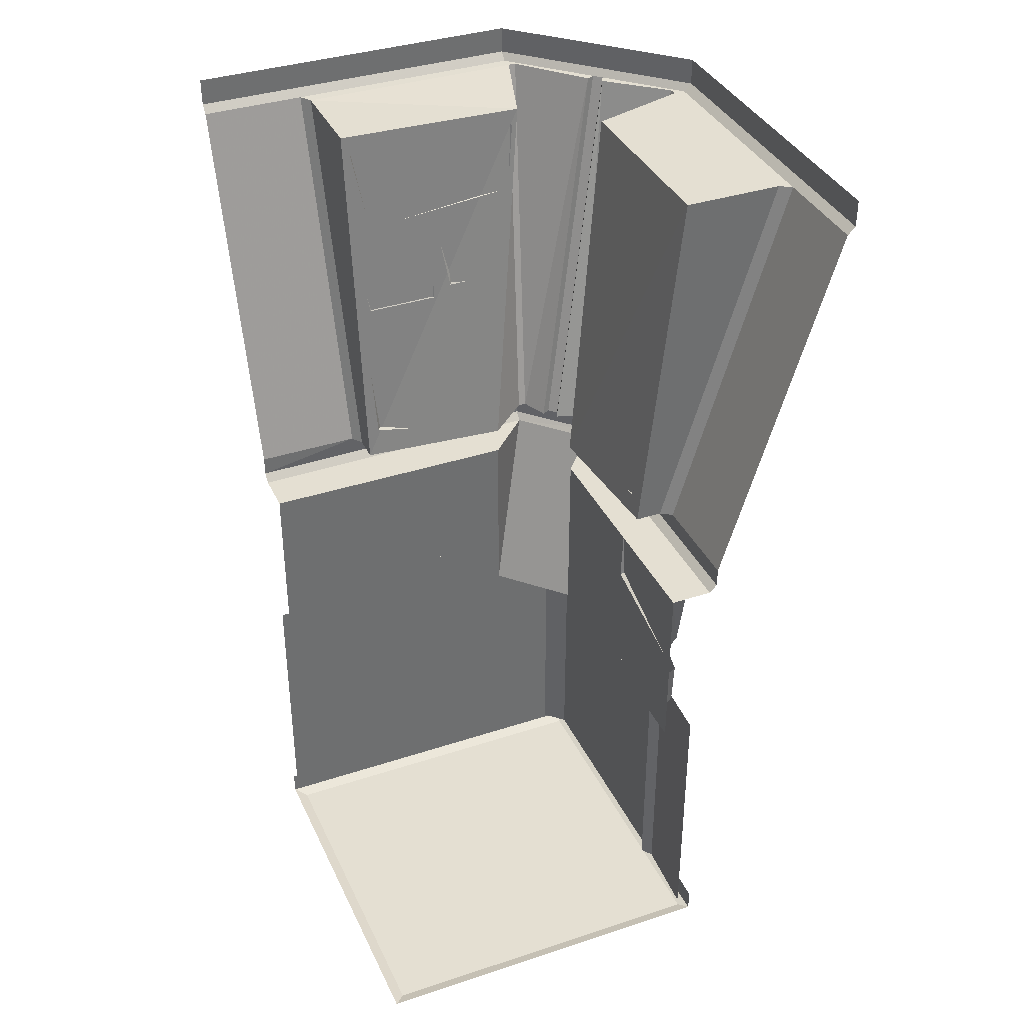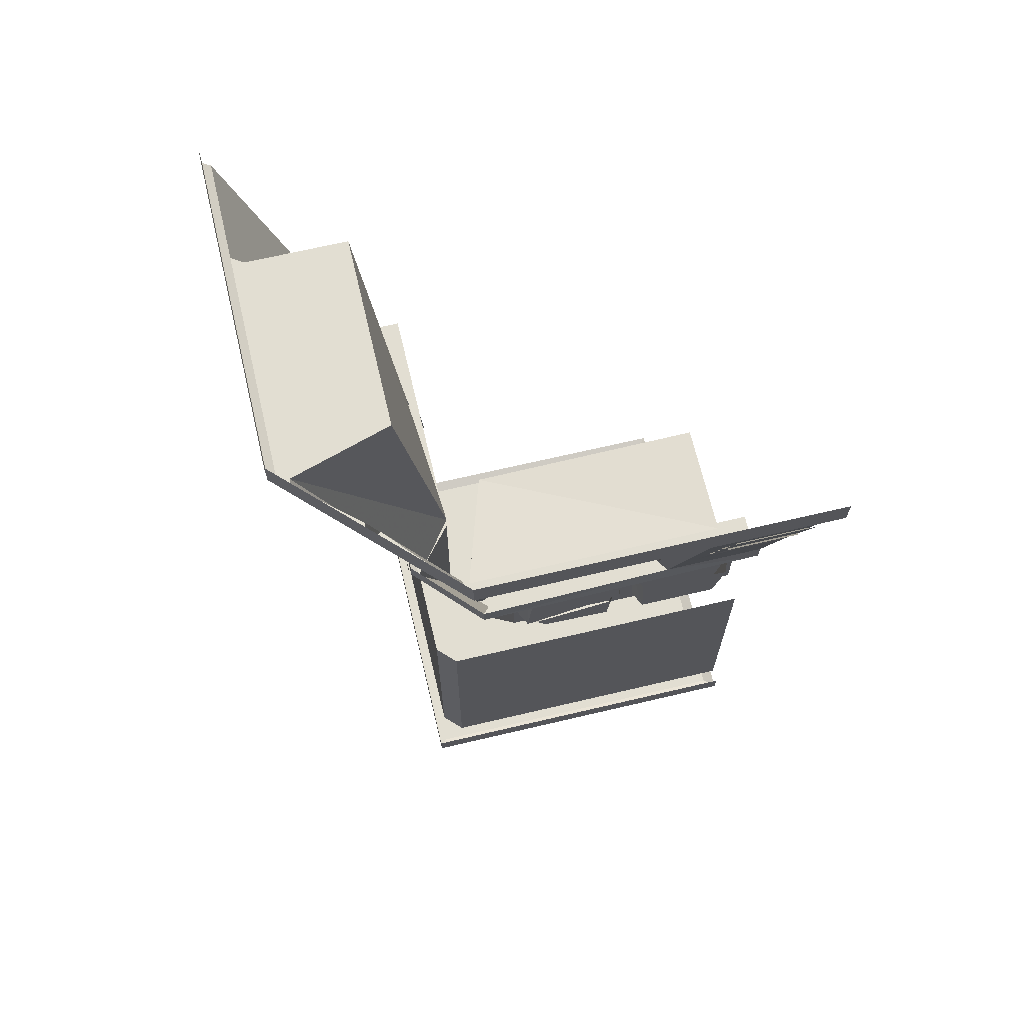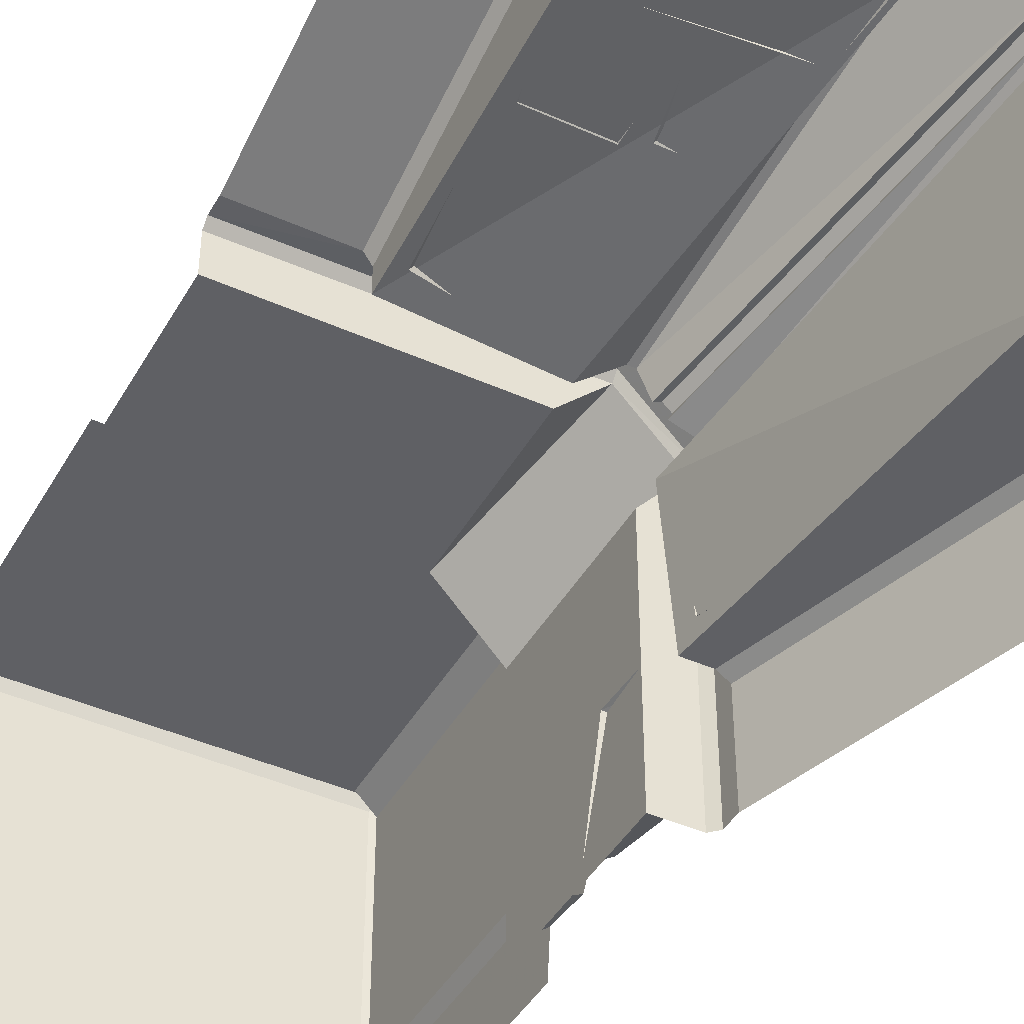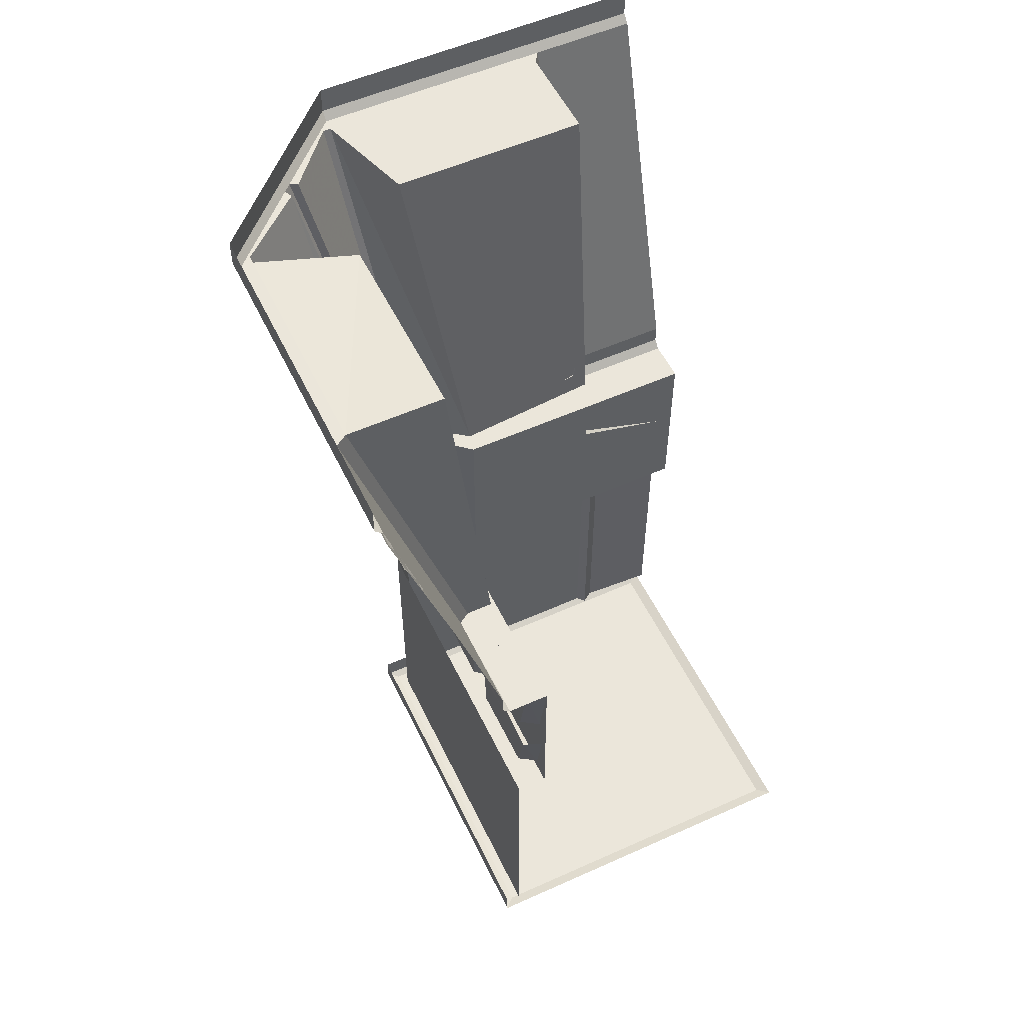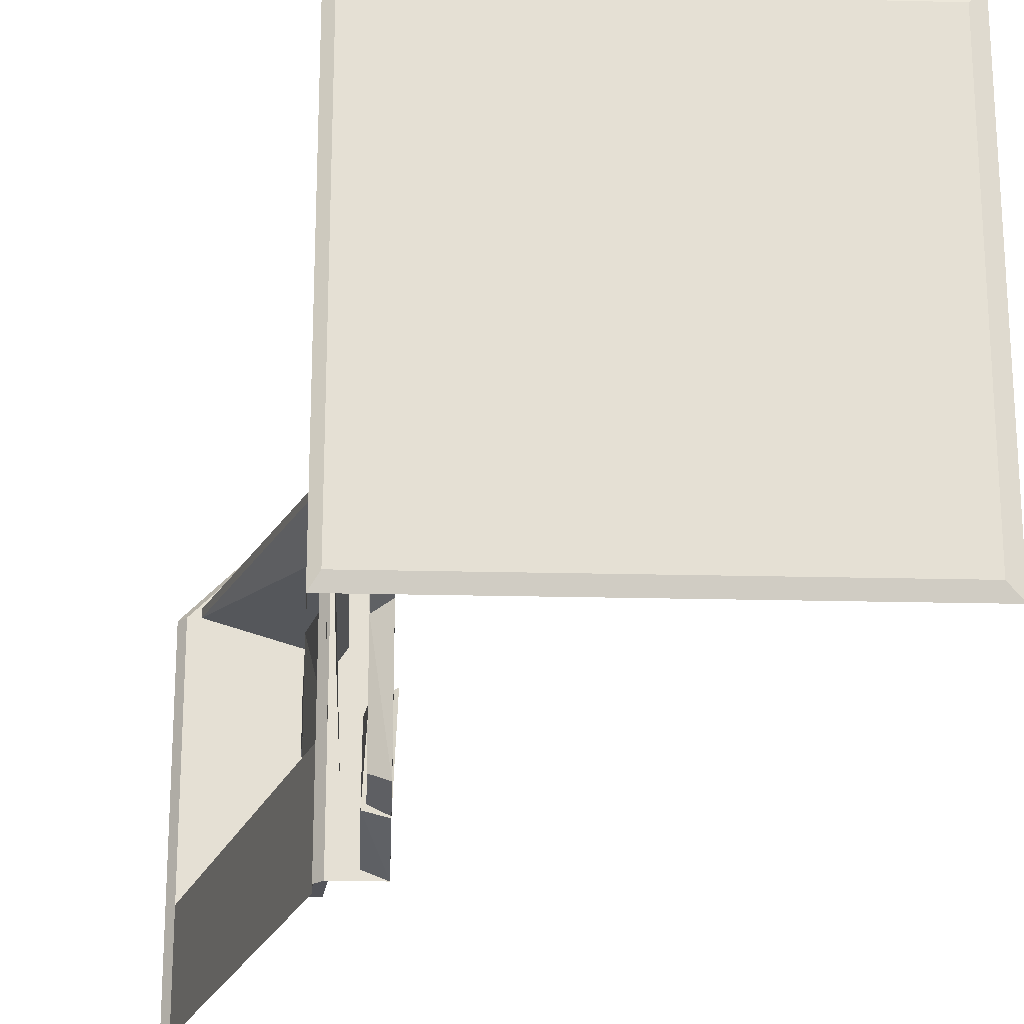
<metadata>
{"format":"obj","ext":"obj","renderer":"f3d","projection":"perspective","resolution":1024,"background":"white","views":[{"elev":37.1,"azim":157.0,"up":"+Y"},{"elev":67.8,"azim":-13.3,"up":"+Y"},{"elev":-43.5,"azim":152.1,"up":"+Z"},{"elev":54.7,"azim":64.6,"up":"+Y"},{"elev":-23.7,"azim":-2.3,"up":"+Z"}]}
</metadata>
<code>
v -0.2891 -0.3281 0.0625
v -0.2891 -0.3047 -0.2266
v -0.2344 -0.5938 -0.2344
v -0.25 -0.6016 0.007812
v -0.2031 -0.625 0.03125
v -0.2422 -0.3359 0.07812
v -0.2422 -0.3125 -0.25
v -0.2188 -0.6094 -0.2578
v -0.2266 -1.82 -0.3047
v -0.2266 -1.25 0.1797
v -0.2266 -1.25 -0.3047
v -0.2109 -1.82 -0.3203
v -0.2109 -1.25 -0.3203
v -0.2266 -1.82 -0.3438
v -0.2266 -1.25 -0.3438
v -0.2188 -1.82 -0.5
v -0.2188 -1.25 -0.5
v -0.2266 -1.82 0.1797
v -0.1875 -1.82 0.2188
v -0.1875 -1.25 0.2188
v 0.5 -1.25 0.2188
v 0.5 -1.82 0.2188
v -0.1953 -0.875 -0.2734
v -0.1953 -0.875 -0.4844
v -0.1953 -1.023 -0.4531
v -0.1875 -0.9531 -0.2812
v -0.1484 -0.9688 -0.2656
v -0.1562 -0.875 -0.2578
v -0.1562 -0.875 -0.5
v -0.1562 -1.039 -0.4688
v -0.1875 -1.039 -0.03125
v -0.1875 -1.07 -0.2031
v -0.1875 -1.211 -0.1797
v -0.1875 -1.203 -0.007812
v -0.1562 -1.219 0.007812
v -0.1562 -1.039 -0.01562
v -0.1875 -0.8828 0
v -0.1875 -0.8984 -0.1953
v -0.1875 -1.023 -0.2031
v -0.1953 -1 -0.02344
v -0.1641 -1.016 0
v -0.1562 -0.8828 0.01562
v -0.1875 -0.9766 -0.2578
v -0.1875 -1.094 -0.4688
v -0.1875 -1.188 -0.4609
v -0.1875 -1.203 -0.2578
v -0.1562 -1.219 -0.2422
v -0.1562 -0.9766 -0.2422
v -0.1562 -1.07 -0.2188
v -0.1562 -1.227 -0.1953
v -0.1562 -0.8984 -0.2109
v -0.1562 -1.047 -0.2109
v -0.1562 -1.094 -0.4844
v -0.1562 -1.203 -0.4766
v -0.5 0 -0.5
v -0.5 -0.05469 -0.5
v -0.5 -0.05469 0.1875
v -0.5 0 0.1875
v -0.1875 -0.05469 0.5
v -0.1875 0 0.5
v 0.5 -0.05469 0.5
v 0.5 0 0.5
v -0.4844 -0.07031 0.1875
v -0.4844 -0.07031 -0.2891
v -0.4609 -0.07031 -0.2734
v -0.4609 -0.07031 0.1875
v -0.4609 -0.07031 0.2031
v -0.3516 -0.07031 0.3203
v -0.3359 -0.07031 0.3359
v -0.1875 -0.07031 0.4844
v 0.2891 -0.07031 0.4844
v 0.5 -0.07031 0.4844
v 0.5 -0.8203 0.2578
v 0.2891 -0.8203 0.2578
v 0.5 -0.8594 0.2578
v -0.125 -0.8594 0.2656
v -0.125 -0.875 0.25
v 0.5 -0.875 0.2422
v -0.03125 -0.875 0.1562
v 0.5 -0.875 0.1562
v -0.03125 -1.25 0.1562
v 0.5 -1.25 0.1562
v -0.2578 -0.8203 0.125
v -0.2578 -0.8203 -0.2891
v -0.2578 -0.8594 -0.5
v -0.2578 -0.8594 0.125
v -0.125 -0.8203 0.2656
v -0.2578 -0.07031 -0.2734
v -0.2578 -0.07031 0.125
v -0.1797 -0.8203 -0.2734
v -0.1562 -0.8203 0.03125
v -0.2266 -0.8203 0.125
v -0.2266 -0.8203 0.1406
v -0.3438 -0.07031 0.3047
v -0.1875 -0.8203 0.1719
v -0.1719 -0.8203 0.1875
v -0.3203 -0.07031 0.3281
v -0.2031 -0.07031 0.4609
v -0.1875 -0.07031 0.4609
v 0.2734 -0.07031 0.4609
v 0.2734 -0.8203 0.2344
v -0.1562 -0.875 0.02344
v -0.2422 -0.875 0.125
v -0.2422 -0.875 -0.5
v -0.4844 -0.07031 -0.5
v -0.2578 -0.8203 -0.5
v -0.2344 -0.8203 -0.2734
v -0.25 -1.859 0.25
v -0.25 -1.859 -0.5
v -0.2344 -1.867 -0.4766
v -0.2344 -1.867 0.2266
v 0.5 -1.859 0.25
v 0.5 -1.812 0.25
v -0.25 -1.812 0.25
v -0.25 -1.812 -0.5
v -0.1562 -1.875 -0.375
v -0.1953 -1.875 -0.4062
v -0.1562 -1.875 -0.4453
v -0.125 -1.875 -0.4062
v 0.1172 -1.875 -0.375
v 0.09375 -1.875 -0.3984
v 0.1172 -1.875 -0.4297
v 0.1484 -1.875 -0.3984
v 0.3828 -1.875 -0.375
v 0.3594 -1.875 -0.3984
v 0.3828 -1.875 -0.4297
v 0.4141 -1.875 -0.3984
v -0.2344 -1.68 -0.4062
v -0.2344 -1.703 -0.4375
v -0.2344 -1.734 -0.4062
v -0.2344 -1.703 -0.3828
v -0.2344 -1.492 -0.4141
v -0.2344 -1.516 -0.4375
v -0.2344 -1.539 -0.4141
v -0.2344 -1.516 -0.3906
v -0.2344 -1.297 -0.4141
v -0.2344 -1.32 -0.4453
v -0.2344 -1.352 -0.4141
v -0.2344 -1.32 -0.3906
v -0.2344 -1.68 -0.2188
v -0.2344 -1.703 -0.25
v -0.2344 -1.734 -0.2188
v -0.2344 -1.703 -0.1953
v -0.2344 -1.492 -0.2266
v -0.2344 -1.516 -0.2578
v -0.2344 -1.547 -0.2266
v -0.2344 -1.516 -0.2031
v -0.2266 -1.305 -0.2266
v -0.2266 -1.32 -0.25
v -0.2266 -1.344 -0.2266
v -0.2266 -1.32 -0.2109
v -0.1562 -1.25 -0.5
v -0.1562 -1.25 0.02344
v -0.2188 -0.7578 -0.2188
v -0.2266 -0.7891 0
v -0.25 -0.6562 0.02344
v -0.2422 -0.6562 -0.25
v -0.2031 -0.6562 -0.2656
v -0.1797 -0.7734 -0.2422
v -0.1797 -0.8125 0.01562
v -0.2031 -0.6562 0.03906
v -0.2891 -0.2656 0.04688
v -0.2969 -0.07812 0.07812
v -0.2969 -0.07812 -0.04688
v -0.2891 -0.2344 -0.03125
v -0.2422 -0.25 -0.05469
v -0.2422 -0.2812 0.07031
v -0.2578 -0.07031 0.1016
v -0.2578 -0.07031 -0.07031
v 0.2891 -1.039 0.1953
v 0.4531 -1.031 0.1953
v 0.4844 -0.875 0.1953
v 0.2812 -0.875 0.1953
v 0.2656 -0.875 0.1562
v 0.2734 -1.055 0.1562
v 0.4688 -1.047 0.1562
v 0.2734 -1.211 0.1953
v 0.4453 -1.211 0.1953
v 0.4688 -1.109 0.1953
v 0.2656 -1.078 0.1953
v 0.25 -1.078 0.1562
v 0.2578 -1.227 0.1562
v 0.4609 -1.227 0.1562
v 0.4844 -1.109 0.1562
v -0.007812 -1.164 0.1953
v 0.2109 -1.102 0.1953
v 0.2031 -0.9062 0.1953
v 0.01562 -0.8984 0.1953
v 0 -0.8984 0.1562
v -0.02344 -1.18 0.1562
v 0.2266 -1.117 0.1562
v 0.2188 -0.9062 0.1562
v 0.1953 -1.156 0.1875
v 0.01562 -1.188 0.1875
v 0.03906 -1.219 0.1875
v 0.1875 -1.227 0.1875
v 0.2031 -1.242 0.1562
v 0.2109 -1.156 0.1562
v 0 -1.188 0.1562
v 0.02344 -1.234 0.1562
v 0.4766 -1.867 0.2266
v 0.4766 -1.867 -0.4766
v -0.125 -0.07812 0.2656
v 0.2734 -0.07031 0.2656
v -0.03125 -0.8203 0.1562
v 0.2734 -0.8203 0.1797
v 0.5 -1.859 -0.5
v 0.2344 -0.5078 0.25
v -0.03125 -0.5078 0.2578
v -0.007812 -0.7891 0.2266
v 0.2188 -0.7422 0.2188
v 0.25 -0.7578 0.1797
v 0.2578 -0.5234 0.2188
v -0.05469 -0.5234 0.2188
v -0.02344 -0.8125 0.1797
v 0.1172 -0.4375 0.2578
v 0.2109 -0.4375 0.25
v 0.2344 -0.3281 0.2578
v 0.1094 -0.3281 0.2656
v 0.08594 -0.3203 0.2422
v 0.09375 -0.4688 0.2188
v 0.2422 -0.4688 0.2188
v 0.2656 -0.3203 0.2422
v 0.2031 -0.2656 0.2891
v 0.2344 -0.1016 0.2969
v -0.08594 -0.1016 0.2969
v -0.07031 -0.2344 0.2891
v -0.09375 -0.25 0.2422
v 0.2266 -0.2812 0.2422
v 0.2578 -0.1094 0.2578
v -0.1094 -0.1094 0.2578
v 0.4688 -0.1562 0.4688
v 0.3125 -0.1562 0.4688
v 0.3125 -0.5469 0.3438
v 0.4688 -0.5469 0.3438
v 0.4609 -0.4609 0.3672
v 0.3203 -0.4609 0.3672
v 0.3203 -0.5156 0.3516
v 0.4609 -0.5156 0.3516
v 0.4609 -0.3672 0.3984
v 0.3203 -0.3672 0.3984
v 0.3203 -0.4297 0.3828
v 0.4609 -0.4297 0.3828
v 0.4609 -0.2812 0.4297
v 0.3203 -0.2812 0.4297
v 0.3203 -0.3359 0.4062
v 0.4609 -0.3359 0.4062
v 0.4609 -0.1953 0.4531
v 0.3203 -0.1953 0.4531
v 0.3203 -0.25 0.4375
v 0.4609 -0.25 0.4375
v 0.4609 -0.4453 0.375
v 0.3203 -0.4453 0.375
v 0.4609 -0.3516 0.4062
v 0.3203 -0.3516 0.4062
v 0.4609 -0.2656 0.4375
v 0.3203 -0.2656 0.4375
v 0.4609 -0.1797 0.4609
v 0.3203 -0.1797 0.4609
v -0.1797 -0.8203 0.1562
v -0.1172 -0.8203 0.2344
v -0.1328 -0.8203 0.2344
v -0.1562 -0.8203 0.1797
v -0.04688 -0.4141 0.2578
v 0.02344 -0.4141 0.25
v 0.04688 -0.3047 0.2578
v -0.05469 -0.3047 0.2656
v -0.07812 -0.2969 0.2422
v -0.07031 -0.4453 0.2188
v 0.05469 -0.4453 0.2188
v 0.07812 -0.2969 0.2422
v -0.2891 -0.2656 -0.2031
v -0.2969 -0.07812 -0.1094
v -0.2969 -0.07812 -0.2344
v -0.2578 -0.07031 -0.2578
v -0.2422 -0.2812 -0.2266
v -0.2891 -0.2344 -0.125
v -0.2422 -0.25 -0.1016
v -0.2578 -0.07031 -0.08594
f 1 2 3
f 1 3 4
f 154 155 156
f 154 156 157
f 162 163 164
f 162 164 165
f 170 171 172
f 170 172 173
f 185 186 187
f 185 187 188
f 208 209 210
f 208 210 211
f 216 217 218
f 216 218 219
f 224 225 226
f 224 226 227
f 264 265 266
f 264 266 267
f 272 273 274
f 272 277 273
f 1 4 5
f 1 5 6
f 3 2 7
f 3 7 8
f 3 8 4
f 4 8 5
f 31 34 35
f 31 35 36
f 33 32 49
f 33 49 50
f 33 50 34
f 34 50 35
f 154 157 158
f 154 158 159
f 154 159 155
f 155 159 160
f 155 160 156
f 156 160 161
f 162 165 166
f 162 166 167
f 162 167 163
f 163 167 168
f 165 164 169
f 165 169 166
f 177 180 181
f 177 181 182
f 177 182 178
f 178 182 183
f 178 183 179
f 179 183 184
f 208 211 212
f 208 212 213
f 210 209 214
f 210 214 215
f 210 215 211
f 211 215 212
f 216 219 220
f 216 220 221
f 216 221 217
f 217 221 222
f 217 222 218
f 218 222 223
f 224 227 228
f 224 228 229
f 224 229 225
f 225 229 230
f 227 226 231
f 227 231 228
f 264 267 268
f 264 268 269
f 264 269 265
f 265 269 270
f 265 270 266
f 266 270 271
f 272 274 275
f 272 275 276
f 272 276 277
f 273 277 278
f 273 278 279
f 276 278 277
f 9 10 11
f 14 15 16
f 16 15 17
f 10 9 18
f 10 18 19
f 10 19 20
f 20 19 21
f 21 19 22
f 25 24 29
f 25 29 30
f 39 38 51
f 39 51 52
f 55 56 57
f 55 57 58
f 58 57 59
f 58 59 60
f 60 59 61
f 60 61 62
f 63 57 56
f 63 56 64
f 63 64 65
f 63 65 66
f 63 66 67
f 63 67 68
f 63 68 57
f 57 68 59
f 59 68 69
f 59 69 70
f 59 70 71
f 59 71 61
f 61 71 72
f 72 71 73
f 73 71 74
f 73 74 75
f 75 74 76
f 75 76 77
f 75 77 78
f 78 77 79
f 78 79 80
f 83 84 85
f 83 85 86
f 83 86 76
f 83 76 87
f 87 76 74
f 88 89 66
f 88 66 65
f 88 65 90
f 89 91 66
f 66 91 92
f 66 92 67
f 67 92 93
f 67 93 94
f 67 94 68
f 68 94 95
f 68 95 69
f 69 95 96
f 69 96 97
f 69 97 70
f 70 97 98
f 70 98 99
f 70 99 71
f 71 99 100
f 71 100 101
f 71 101 74
f 29 102 103
f 29 103 104
f 104 103 86
f 104 86 85
f 84 64 105
f 84 105 106
f 84 106 85
f 64 84 107
f 64 107 65
f 65 107 90
f 108 111 112
f 108 112 113
f 108 113 114
f 108 114 109
f 109 114 115
f 102 153 103
f 103 153 81
f 103 81 77
f 103 77 86
f 86 77 76
f 56 105 64
f 201 110 202
f 201 202 112
f 201 112 111
f 201 111 110
f 203 204 100
f 203 100 99
f 203 99 205
f 204 206 100
f 100 206 101
f 112 202 207
f 232 233 234
f 232 234 235
f 77 81 79
f 94 93 260
f 94 260 95
f 99 261 205
f 261 99 98
f 261 98 262
f 262 98 97
f 262 97 263
f 263 97 96
f 9 11 12
f 12 11 13
f 12 13 14
f 14 13 15
f 108 109 110
f 108 110 111
f 207 202 109
f 109 202 110
f 237 236 252
f 237 252 253
f 241 240 254
f 241 254 255
f 245 244 256
f 245 256 257
f 249 248 258
f 249 258 259
f 23 24 25
f 23 25 26
f 37 38 39
f 37 39 40
f 23 26 27
f 23 27 28
f 25 30 26
f 26 30 27
f 37 40 41
f 37 41 42
f 39 52 40
f 40 52 41
f 80 79 81
f 80 81 82
f 88 90 91
f 88 91 89
f 102 29 152
f 102 152 153
f 203 205 206
f 203 206 204
f 31 32 33
f 31 33 34
f 177 178 179
f 177 179 180
f 43 44 45
f 43 45 46
f 193 194 195
f 193 195 196
f 43 46 47
f 43 47 48
f 45 44 53
f 45 53 54
f 45 54 46
f 46 54 47
f 193 196 197
f 193 197 198
f 195 194 199
f 195 199 200
f 195 200 196
f 196 200 197
f 116 117 118
f 116 118 119
f 120 121 122
f 120 122 123
f 124 125 126
f 124 126 127
f 128 129 130
f 128 130 131
f 132 133 134
f 132 134 135
f 136 137 138
f 136 138 139
f 140 141 142
f 140 142 143
f 144 145 146
f 144 146 147
f 148 149 150
f 148 150 151
f 170 173 174
f 170 174 175
f 170 175 171
f 171 175 176
f 171 176 172
f 172 176 80
f 185 188 189
f 185 189 190
f 185 190 186
f 186 190 191
f 186 191 187
f 187 191 192
f 236 237 238
f 236 238 239
f 240 241 242
f 240 242 243
f 244 245 246
f 244 246 247
f 248 249 250
f 248 250 251

</code>
